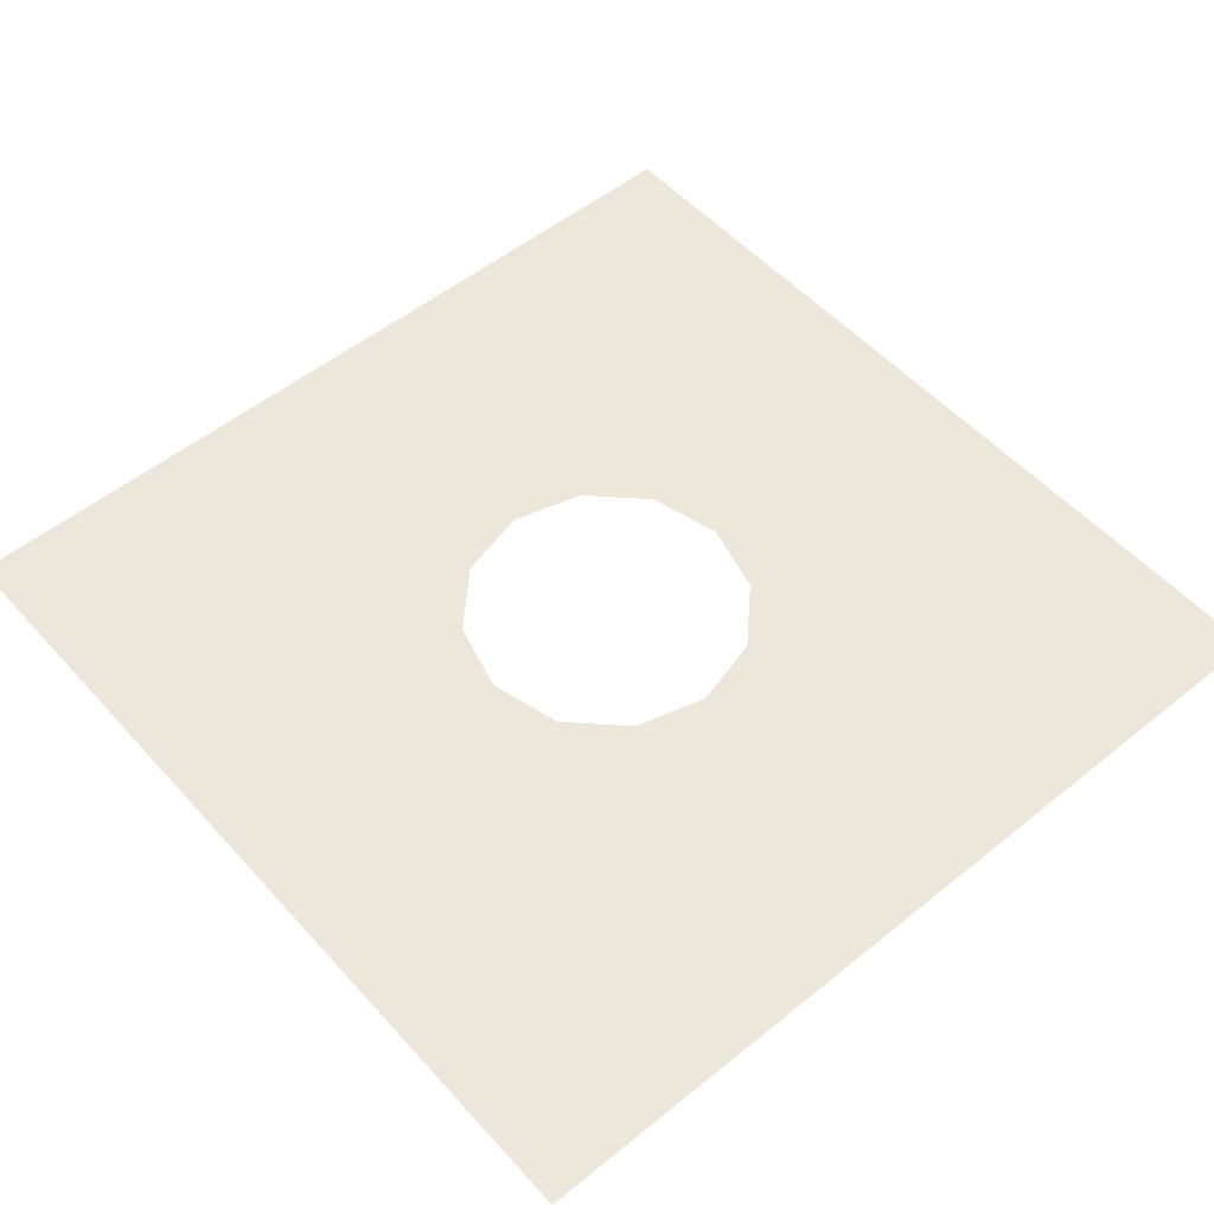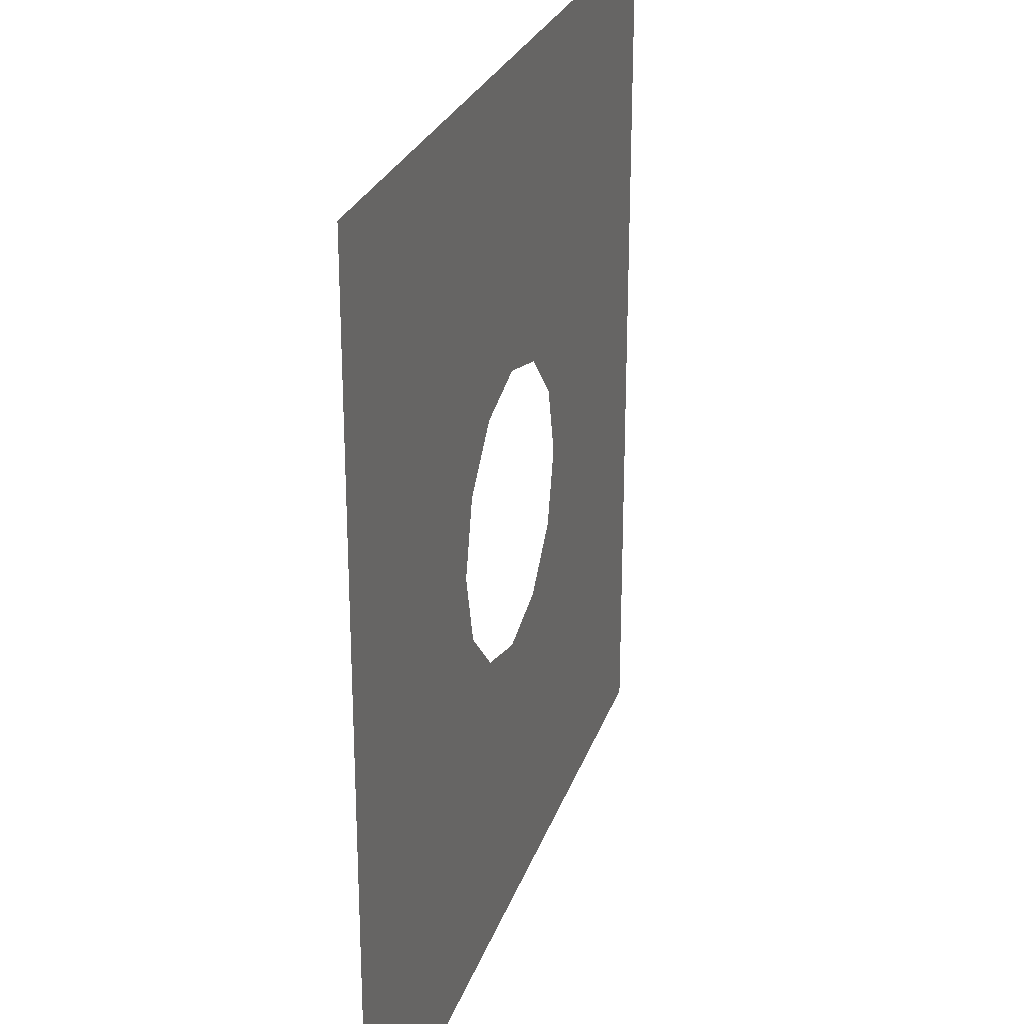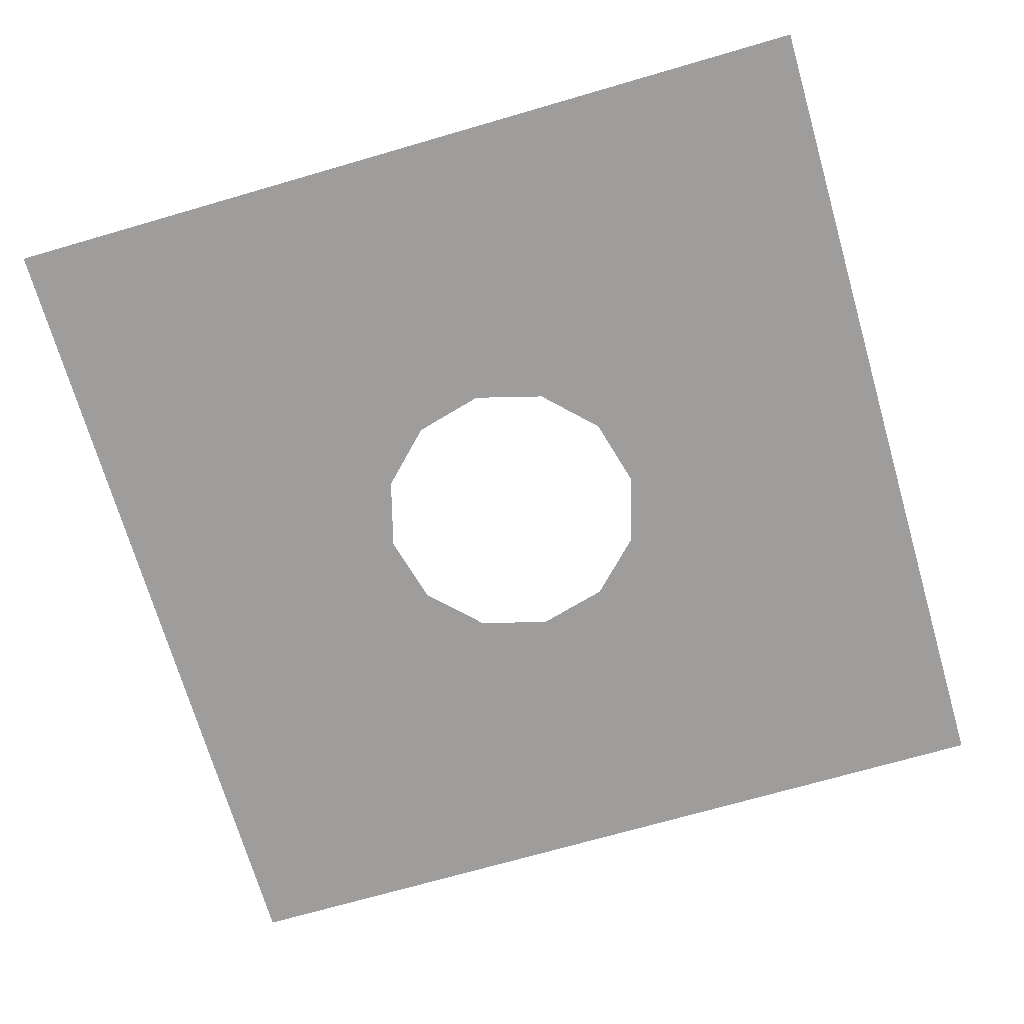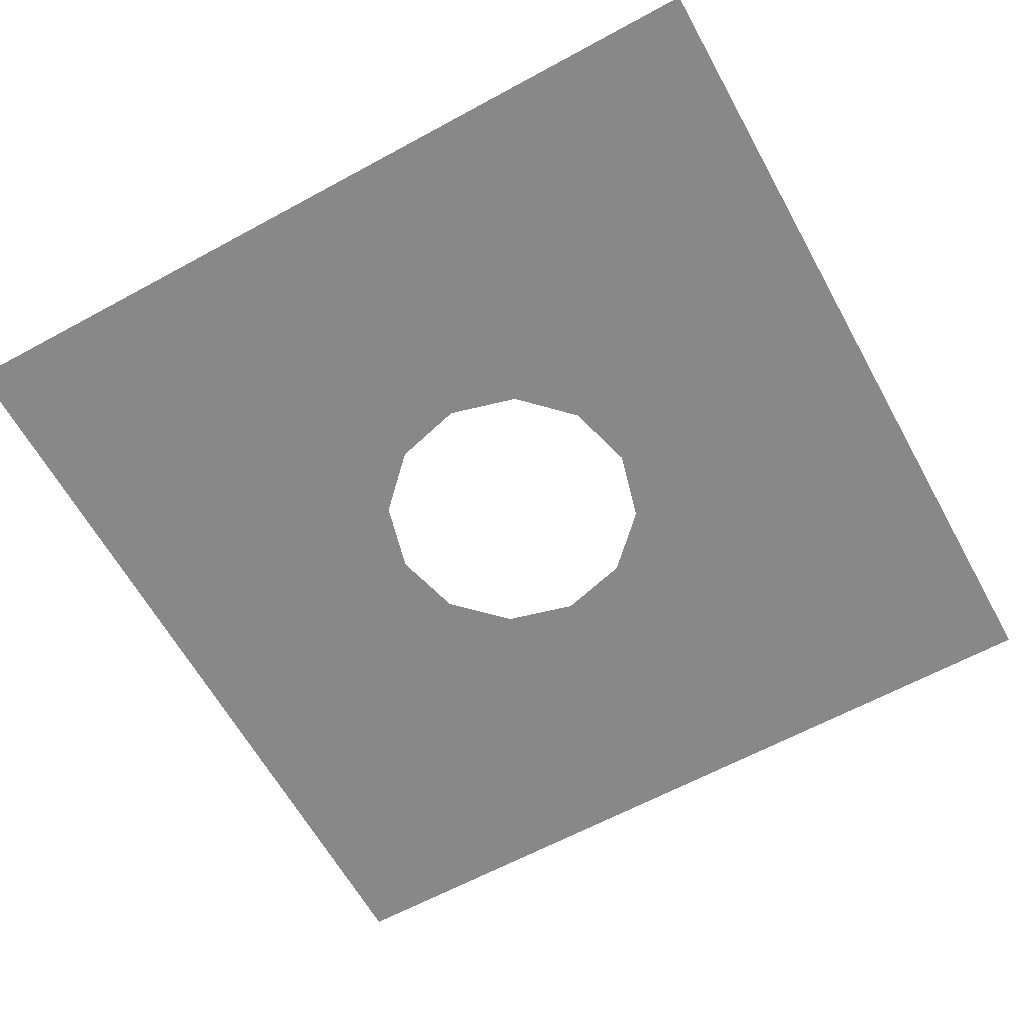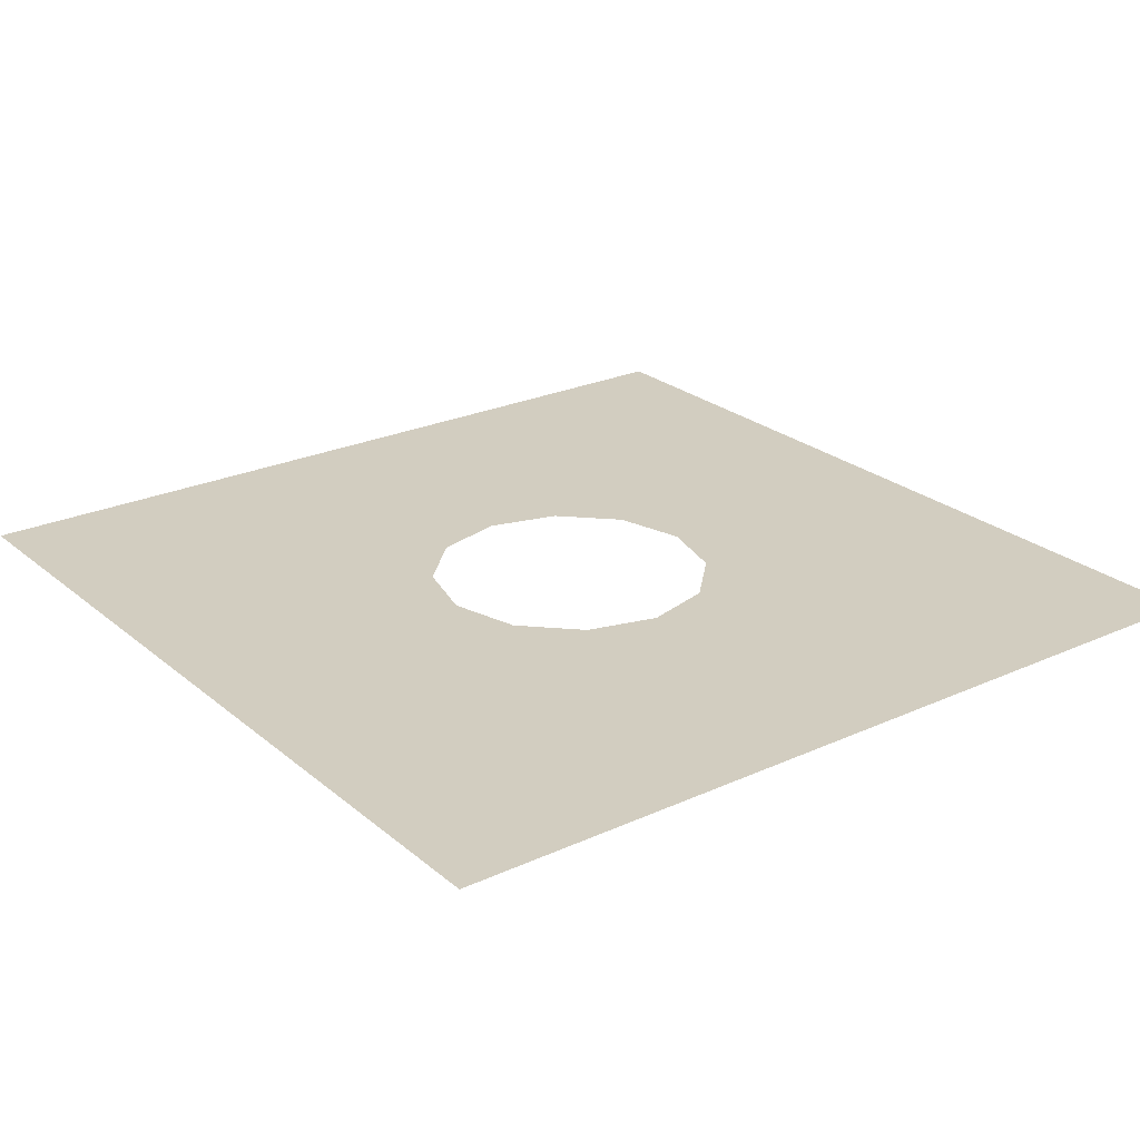
<metadata>
{"format":"obj","ext":"obj","renderer":"f3d","projection":"perspective","resolution":1024,"background":"white","views":[{"elev":53.2,"azim":-130.8,"up":"+Y"},{"elev":26.1,"azim":-73.4,"up":"+Z"},{"elev":-70.6,"azim":106.2,"up":"+Y"},{"elev":-62.8,"azim":-61.1,"up":"+Y"},{"elev":24.6,"azim":-126.8,"up":"+Y"}]}
</metadata>
<code>
v  -5 -4.5 5
v  -1.635 -4.5 0.004622
v  -5 -4.499 -5
v  1.639 -4.5 0.004622
v  5 -4.5 5
v  5 -4.499 -5
v  0.001875 -4.5 -1.633
v  0.001875 -4.5 1.642
v  0.8206 -4.5 1.423
v  1.42 -4.5 0.8233
v  1.42 -4.5 -0.8141
v  0.8206 -4.5 -1.413
v  -0.8168 -4.5 -1.413
v  -1.416 -4.5 -0.8141
v  -1.416 -4.5 0.8233
v  -0.8168 -4.5 1.423
g objobjDuplicate11
f 1 2 3
f 4 5 6
f 7 6 3
f 1 5 8
f 8 5 9
f 9 5 10
f 10 5 4
f 4 6 11
f 11 6 12
f 12 6 7
f 7 3 13
f 13 3 14
f 14 3 2
f 2 1 15
f 15 1 16
f 16 1 8
g

</code>
